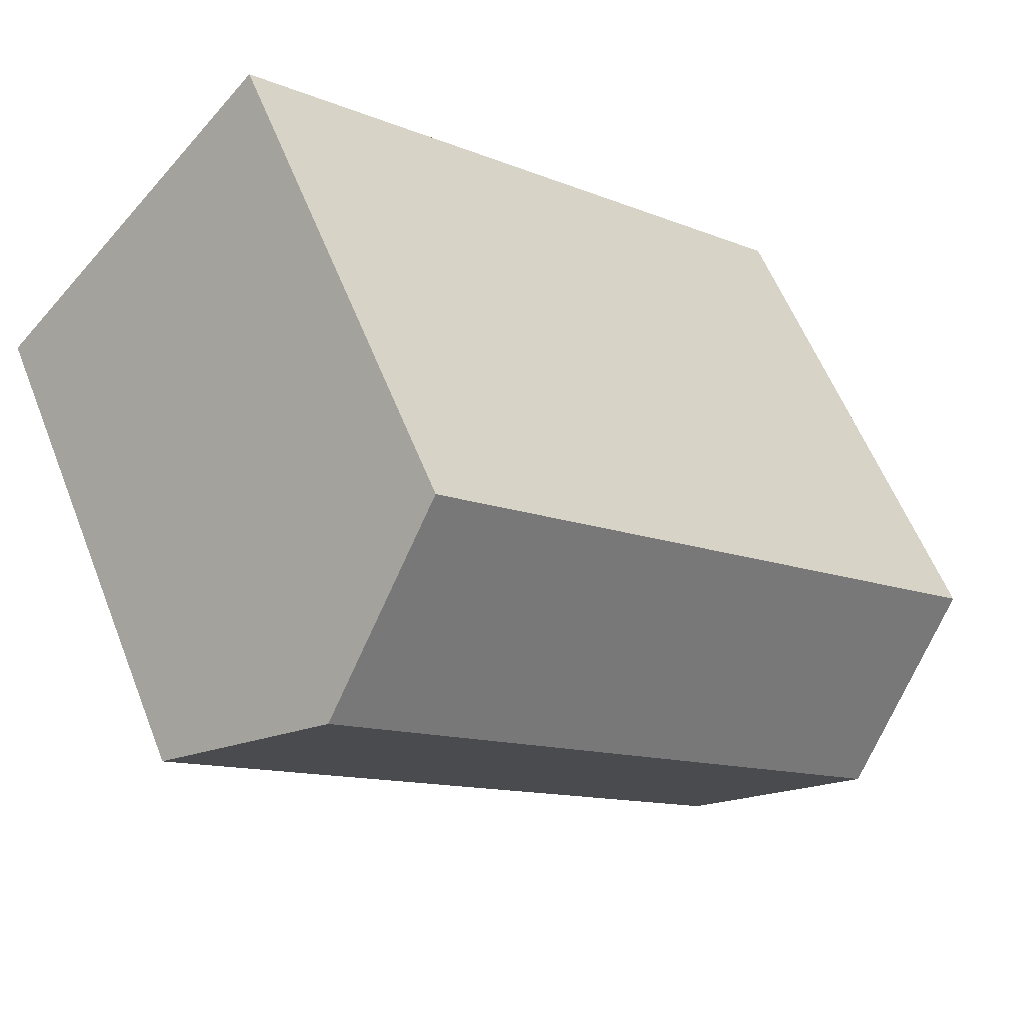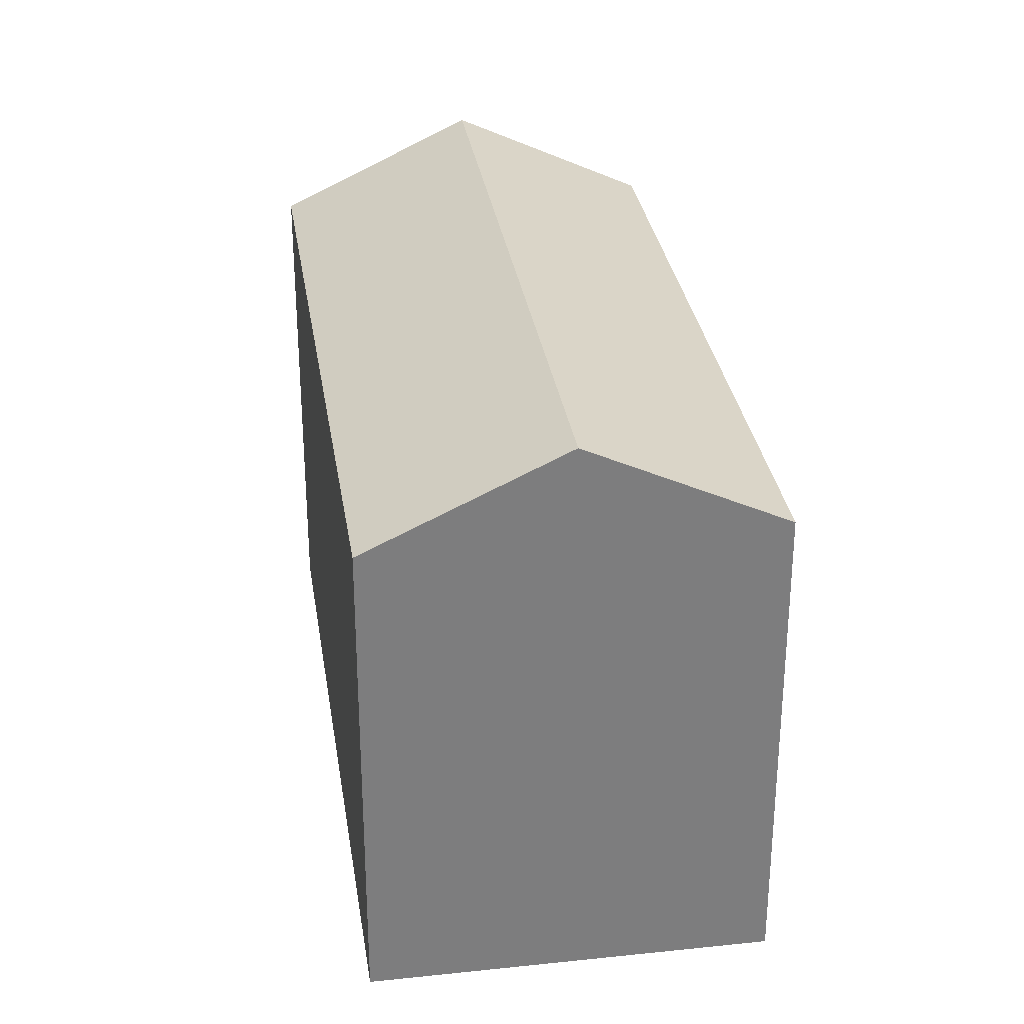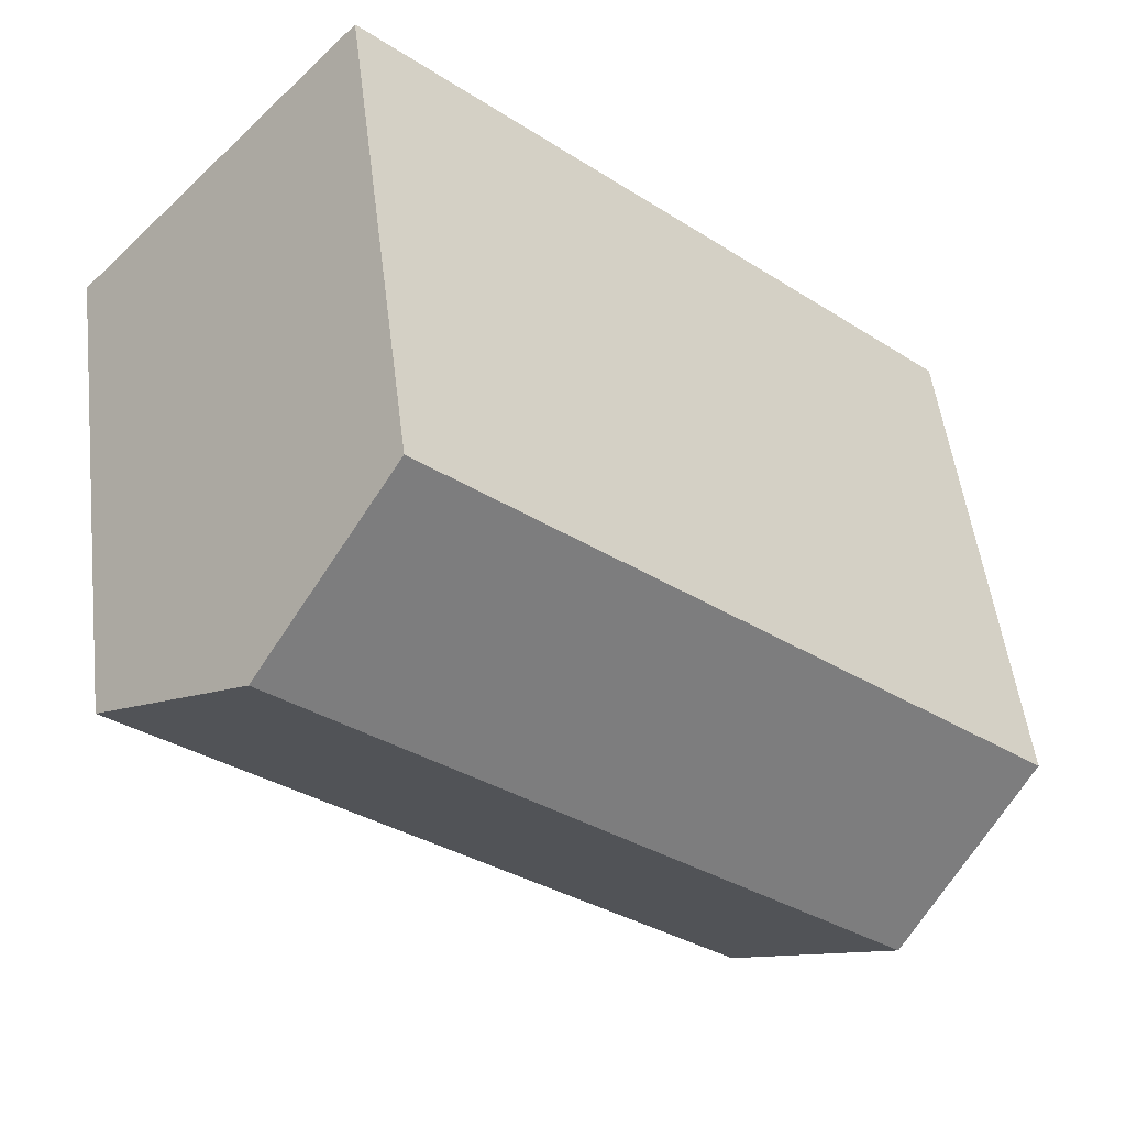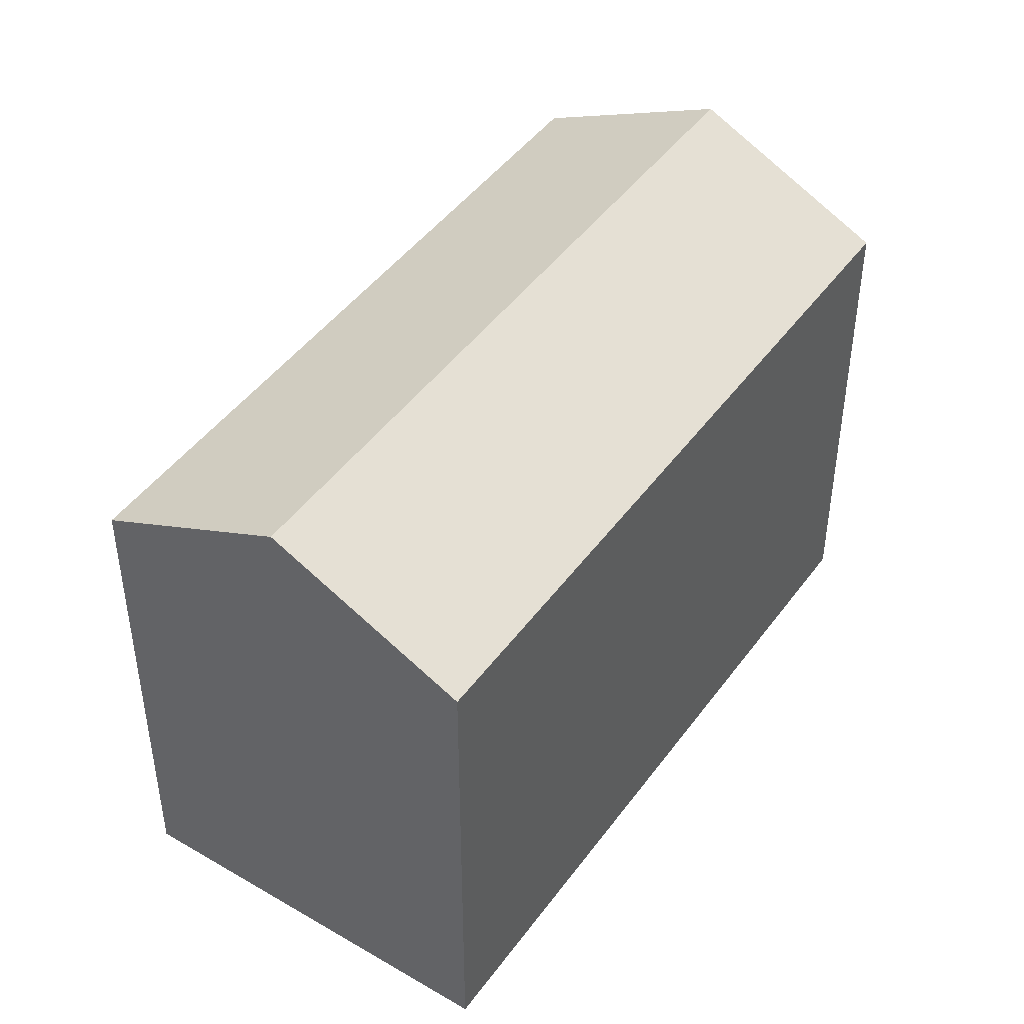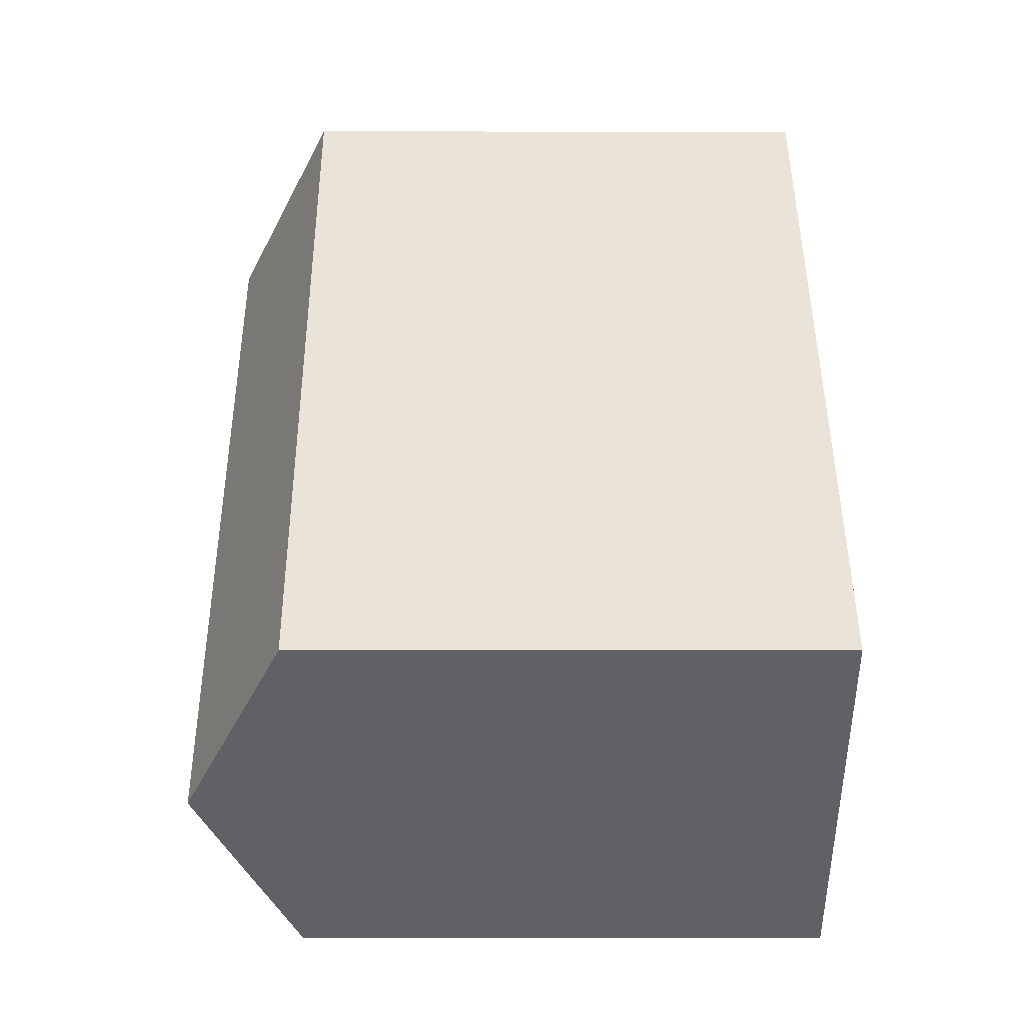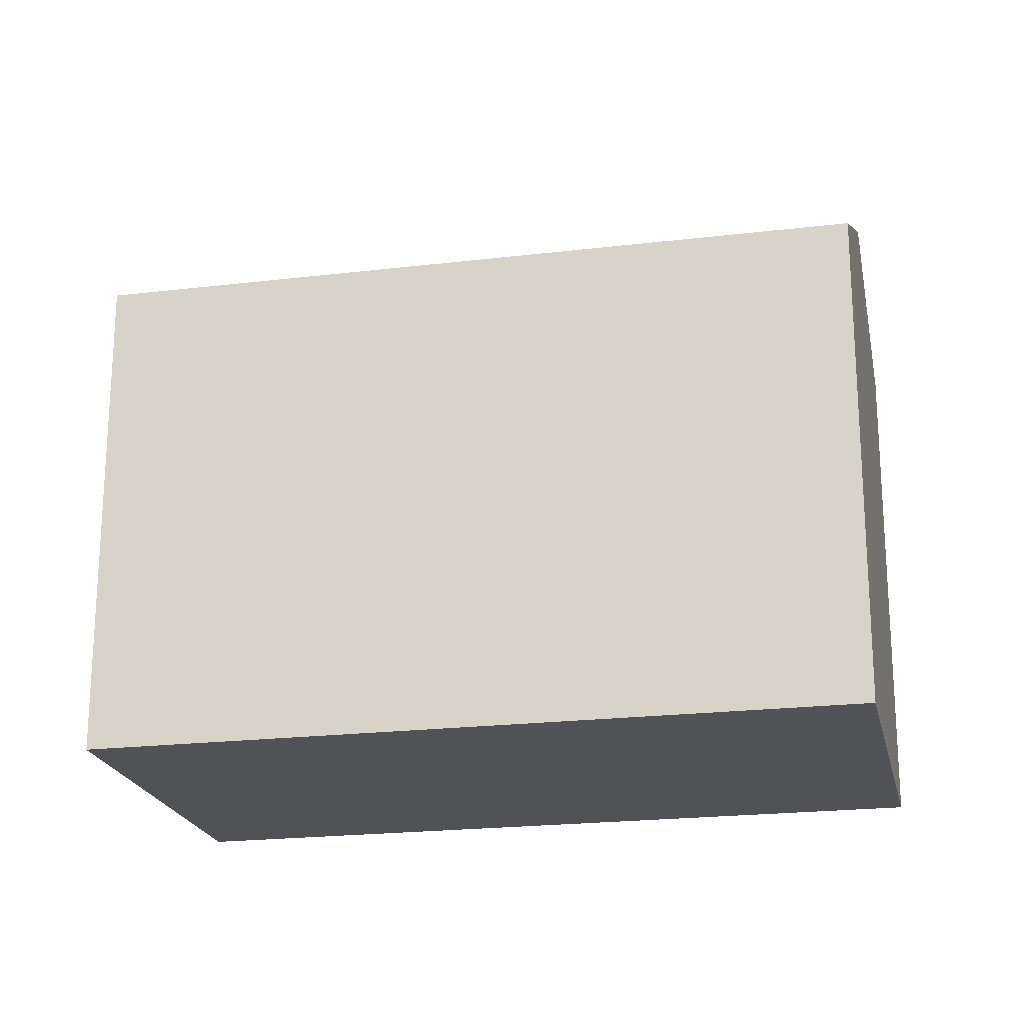
<metadata>
{"format":"obj","ext":"obj","renderer":"f3d","projection":"perspective","resolution":1024,"background":"white","views":[{"elev":57.7,"azim":158.7,"up":"+Z"},{"elev":31.2,"azim":38.6,"up":"+Y"},{"elev":51.7,"azim":173.0,"up":"+Z"},{"elev":45.7,"azim":-98.9,"up":"+Y"},{"elev":0.4,"azim":-90.4,"up":"+Z"},{"elev":-21.2,"azim":-30.7,"up":"+Y"}]}
</metadata>
<code>
v  15.75 13.42 -0.188
v  18.95 15.97 10.16
v  22.63 13.42 6.182
v  3.688 15.97 -3.97
v  7.375 13.42 -7.94
v  15.27 13.42 14.13
v  0 13.42 8.219e-16
v  7.375 4.862e-16 -7.94
v  0 0 0
v  3.688 2.431e-16 -3.97
v  15.27 -8.655e-16 14.13
v  22.63 -3.785e-16 6.182
v  18.95 -6.22e-16 10.16
v  15.75 1.151e-17 -0.188
g defaultobject
f 1 2 3
f 2 1 4
f 4 1 5
f 4 6 2
f 6 4 7
f 5 7 4
f 7 5 8
f 7 8 9
f 9 8 10
f 9 6 7
f 6 9 11
f 6 3 2
f 3 6 11
f 3 11 12
f 12 11 13
f 12 1 3
f 1 12 5
f 5 12 14
f 5 14 8
f 10 11 9
f 11 10 8
f 11 8 14
f 11 14 12
f 11 12 13

</code>
